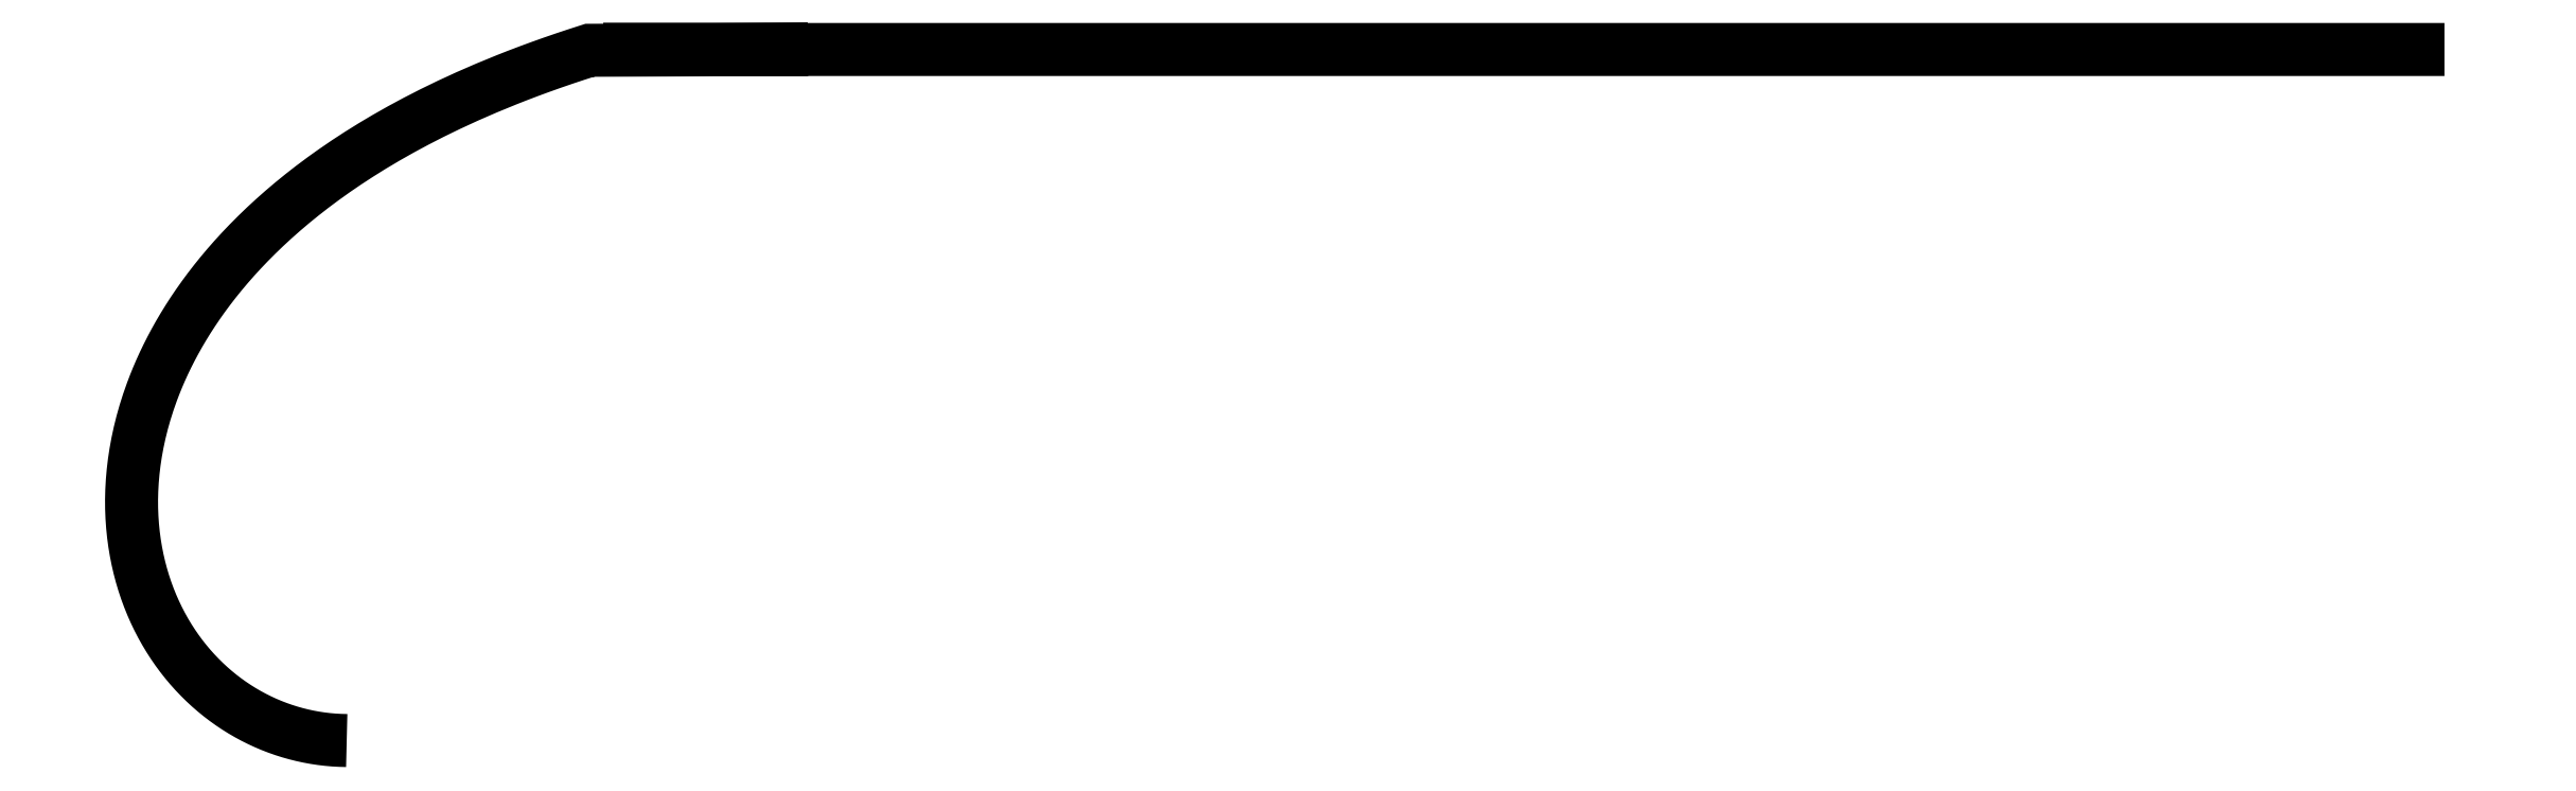
<metadata>
{"format":"dxf","ext":"dxf","renderer":"ezdxf+matplotlib","layout":"modelspace","background":"white","min_lineweight":24,"dpi":150}
</metadata>
<code>
0
SECTION
2
ENTITIES
0
LWPOLYLINE
8
0
90
281
70
0
10
-9.739
20
3.317e-05
10
-9.749
20
0.0001679
10
-9.759
20
0.0004062
10
-9.769
20
0.0007482
10
-9.779
20
0.001194
10
-9.789
20
0.001743
10
-9.799
20
0.002396
10
-9.808
20
0.003152
10
-9.818
20
0.004011
10
-9.828
20
0.004975
10
-9.838
20
0.006042
10
-9.848
20
0.007212
10
-9.858
20
0.008486
10
-9.867
20
0.009863
10
-9.877
20
0.01134
10
-9.887
20
0.01293
10
-9.897
20
0.01461
10
-9.907
20
0.0164
10
-9.916
20
0.0183
10
-9.926
20
0.02029
10
-9.936
20
0.02239
10
-9.946
20
0.0246
10
-9.955
20
0.0269
10
-9.965
20
0.02931
10
-9.975
20
0.03182
10
-9.984
20
0.03443
10
-9.994
20
0.03715
10
-10
20
0.03997
10
-10.01
20
0.04289
10
-10.02
20
0.04592
10
-10.03
20
0.04904
10
-10.04
20
0.05227
10
-10.05
20
0.0556
10
-10.06
20
0.05904
10
-10.07
20
0.06257
10
-10.08
20
0.06621
10
-10.09
20
0.06995
10
-10.1
20
0.07379
10
-10.11
20
0.07773
10
-10.12
20
0.08177
10
-10.13
20
0.08592
10
-10.13
20
0.09016
10
-10.14
20
0.09451
10
-10.15
20
0.09896
10
-10.16
20
0.1035
10
-10.17
20
0.1082
10
-10.18
20
0.1129
10
-10.19
20
0.1178
10
-10.2
20
0.1227
10
-10.21
20
0.1278
10
-10.22
20
0.1329
10
-10.22
20
0.1382
10
-10.23
20
0.1435
10
-10.24
20
0.149
10
-10.25
20
0.1545
10
-10.26
20
0.1602
10
-10.27
20
0.1659
10
-10.28
20
0.1718
10
-10.29
20
0.1777
10
-10.29
20
0.1838
10
-10.3
20
0.1899
10
-10.31
20
0.1962
10
-10.32
20
0.2025
10
-10.33
20
0.2089
10
-10.34
20
0.2155
10
-10.34
20
0.2221
10
-10.35
20
0.2288
10
-10.36
20
0.2357
10
-10.37
20
0.2426
10
-10.38
20
0.2496
10
-10.38
20
0.2567
10
-10.39
20
0.264
10
-10.4
20
0.2713
10
-10.41
20
0.2787
10
-10.41
20
0.2862
10
-10.42
20
0.2938
10
-10.43
20
0.3015
10
-10.44
20
0.3093
10
-10.44
20
0.3172
10
-10.45
20
0.3252
10
-10.46
20
0.3332
10
-10.47
20
0.3414
10
-10.47
20
0.3497
10
-10.48
20
0.358
10
-10.49
20
0.3665
10
-10.49
20
0.375
10
-10.5
20
0.3837
10
-10.51
20
0.3924
10
-10.51
20
0.4012
10
-10.52
20
0.4102
10
-10.53
20
0.4192
10
-10.53
20
0.4283
10
-10.54
20
0.4375
10
-10.55
20
0.4468
10
-10.55
20
0.4561
10
-10.56
20
0.4656
10
-10.56
20
0.4752
10
-10.57
20
0.4848
10
-10.58
20
0.4946
10
-10.58
20
0.5044
10
-10.59
20
0.5143
10
-10.59
20
0.5243
10
-10.6
20
0.5344
10
-10.6
20
0.5446
10
-10.61
20
0.5549
10
-10.61
20
0.5653
10
-10.62
20
0.5757
10
-10.62
20
0.5863
10
-10.63
20
0.5969
10
-10.63
20
0.6076
10
-10.64
20
0.6184
10
-10.64
20
0.6293
10
-10.65
20
0.6403
10
-10.65
20
0.6513
10
-10.66
20
0.6625
10
-10.66
20
0.6737
10
-10.67
20
0.6851
10
-10.67
20
0.6965
10
-10.67
20
0.7079
10
-10.68
20
0.7195
10
-10.68
20
0.7312
10
-10.69
20
0.7429
10
-10.69
20
0.7547
10
-10.69
20
0.7667
10
-10.7
20
0.7786
10
-10.7
20
0.7907
10
-10.7
20
0.8029
10
-10.7
20
0.8151
10
-10.71
20
0.8274
10
-10.71
20
0.8398
10
-10.71
20
0.8523
10
-10.72
20
0.8649
10
-10.72
20
0.8775
10
-10.72
20
0.8902
10
-10.72
20
0.903
10
-10.72
20
0.9159
10
-10.73
20
0.9288
10
-10.73
20
0.9419
10
-10.73
20
0.955
10
-10.73
20
0.9682
10
-10.73
20
0.9814
10
-10.73
20
0.9948
10
-10.73
20
1.008
10
-10.74
20
1.022
10
-10.74
20
1.035
10
-10.74
20
1.049
10
-10.74
20
1.063
10
-10.74
20
1.076
10
-10.74
20
1.09
10
-10.74
20
1.104
10
-10.74
20
1.118
10
-10.74
20
1.132
10
-10.74
20
1.146
10
-10.74
20
1.161
10
-10.74
20
1.175
10
-10.74
20
1.189
10
-10.73
20
1.204
10
-10.73
20
1.218
10
-10.73
20
1.233
10
-10.73
20
1.248
10
-10.73
20
1.262
10
-10.73
20
1.277
10
-10.73
20
1.292
10
-10.72
20
1.307
10
-10.72
20
1.322
10
-10.72
20
1.337
10
-10.72
20
1.352
10
-10.71
20
1.367
10
-10.71
20
1.383
10
-10.71
20
1.398
10
-10.7
20
1.413
10
-10.7
20
1.429
10
-10.7
20
1.444
10
-10.69
20
1.46
10
-10.69
20
1.476
10
-10.68
20
1.491
10
-10.68
20
1.507
10
-10.68
20
1.523
10
-10.67
20
1.539
10
-10.67
20
1.555
10
-10.66
20
1.571
10
-10.65
20
1.587
10
-10.65
20
1.603
10
-10.64
20
1.619
10
-10.64
20
1.636
10
-10.63
20
1.652
10
-10.62
20
1.668
10
-10.62
20
1.685
10
-10.61
20
1.701
10
-10.6
20
1.718
10
-10.6
20
1.734
10
-10.59
20
1.751
10
-10.58
20
1.768
10
-10.57
20
1.785
10
-10.56
20
1.801
10
-10.55
20
1.818
10
-10.55
20
1.835
10
-10.54
20
1.852
10
-10.53
20
1.869
10
-10.52
20
1.886
10
-10.51
20
1.904
10
-10.5
20
1.921
10
-10.49
20
1.938
10
-10.48
20
1.955
10
-10.47
20
1.973
10
-10.45
20
1.99
10
-10.44
20
2.008
10
-10.43
20
2.025
10
-10.42
20
2.043
10
-10.41
20
2.06
10
-10.39
20
2.078
10
-10.38
20
2.096
10
-10.37
20
2.113
10
-10.35
20
2.131
10
-10.34
20
2.149
10
-10.32
20
2.167
10
-10.31
20
2.185
10
-10.29
20
2.203
10
-10.28
20
2.221
10
-10.26
20
2.239
10
-10.24
20
2.257
10
-10.23
20
2.275
10
-10.21
20
2.293
10
-10.19
20
2.311
10
-10.18
20
2.33
10
-10.16
20
2.348
10
-10.14
20
2.366
10
-10.12
20
2.385
10
-10.1
20
2.403
10
-10.08
20
2.421
10
-10.06
20
2.44
10
-10.04
20
2.458
10
-10.02
20
2.477
10
-9.993
20
2.496
10
-9.97
20
2.514
10
-9.947
20
2.533
10
-9.923
20
2.552
10
-9.899
20
2.57
10
-9.874
20
2.589
10
-9.849
20
2.608
10
-9.823
20
2.627
10
-9.796
20
2.646
10
-9.769
20
2.664
10
-9.74
20
2.683
10
-9.712
20
2.702
10
-9.682
20
2.721
10
-9.652
20
2.74
10
-9.621
20
2.759
10
-9.59
20
2.778
10
-9.557
20
2.798
10
-9.524
20
2.817
10
-9.489
20
2.836
10
-9.454
20
2.855
10
-9.418
20
2.874
10
-9.381
20
2.893
10
-9.343
20
2.913
10
-9.304
20
2.932
10
-9.264
20
2.951
10
-9.222
20
2.971
10
-9.18
20
2.99
10
-9.136
20
3.009
10
-9.091
20
3.029
10
-9.044
20
3.048
10
-8.996
20
3.068
10
-8.946
20
3.087
10
-8.895
20
3.106
10
-8.842
20
3.126
10
-8.788
20
3.145
10
-8.731
20
3.165
10
-8.672
20
3.184
10
-8.611
20
3.204
10
-7.599
20
3.208
10
-8.548
20
3.208
10
-6.649
20
3.208
10
-4.749
20
3.208
10
-5.699
20
3.208
10
-2.849
20
3.208
10
-1.9
20
3.208
10
-0.9498
20
3.208
10
-3.799
20
3.208
10
0
20
3.208
0
ENDSEC
0
EOF

</code>
